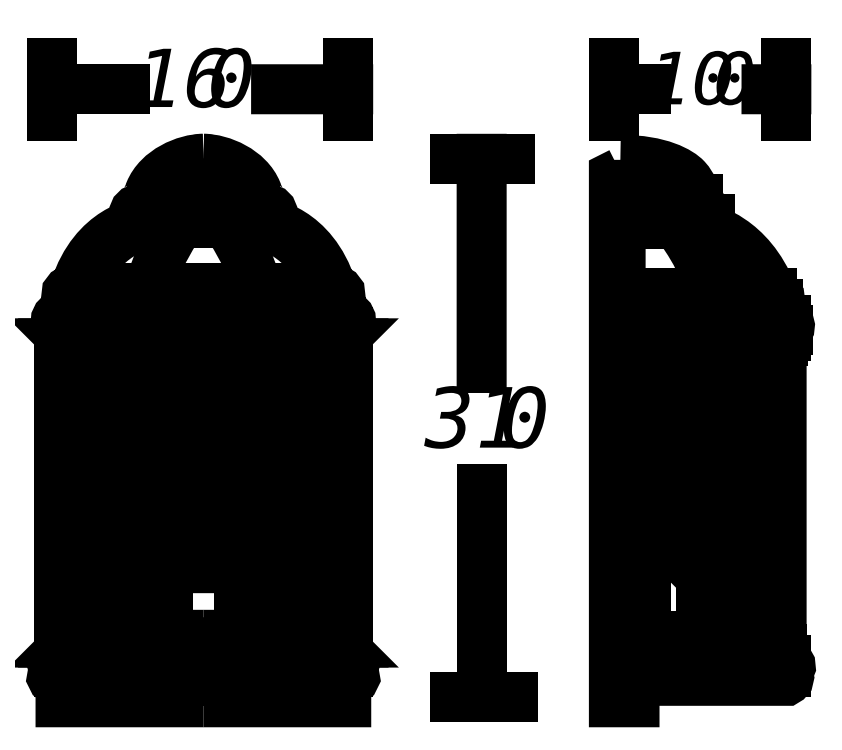
<metadata>
{"format":"dxf","ext":"dxf","renderer":"ezdxf+matplotlib","layout":"modelspace","background":"white","min_lineweight":24,"dpi":150}
</metadata>
<code>
0
SECTION
2
ENTITIES
0
INSERT
8
LIVELLO_1
2
AI9-BLK1
10
117.7
20
105.3
30
0
0
ENDSEC
0
EOF

</code>
